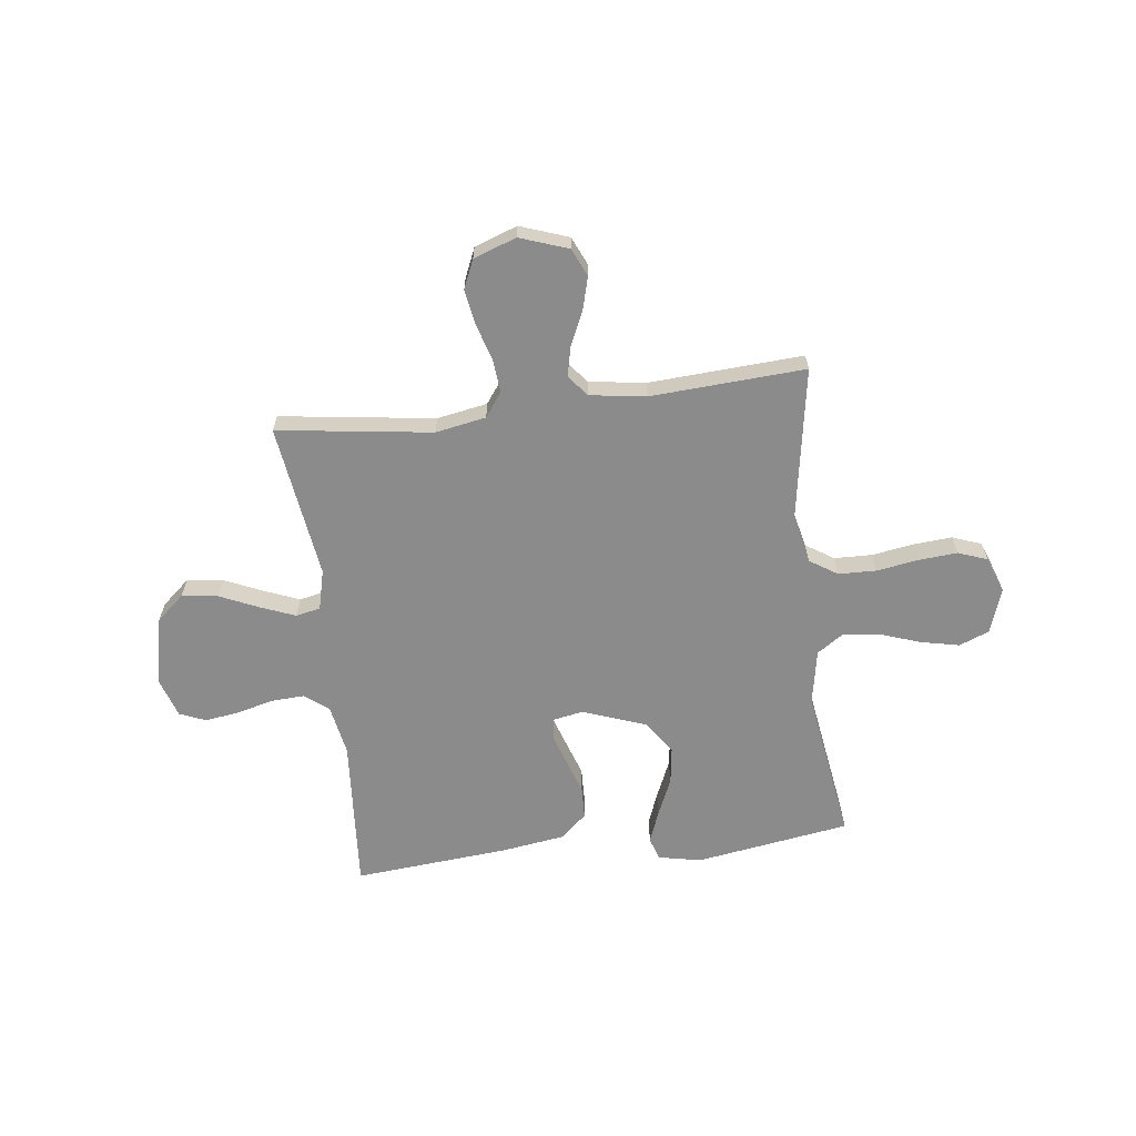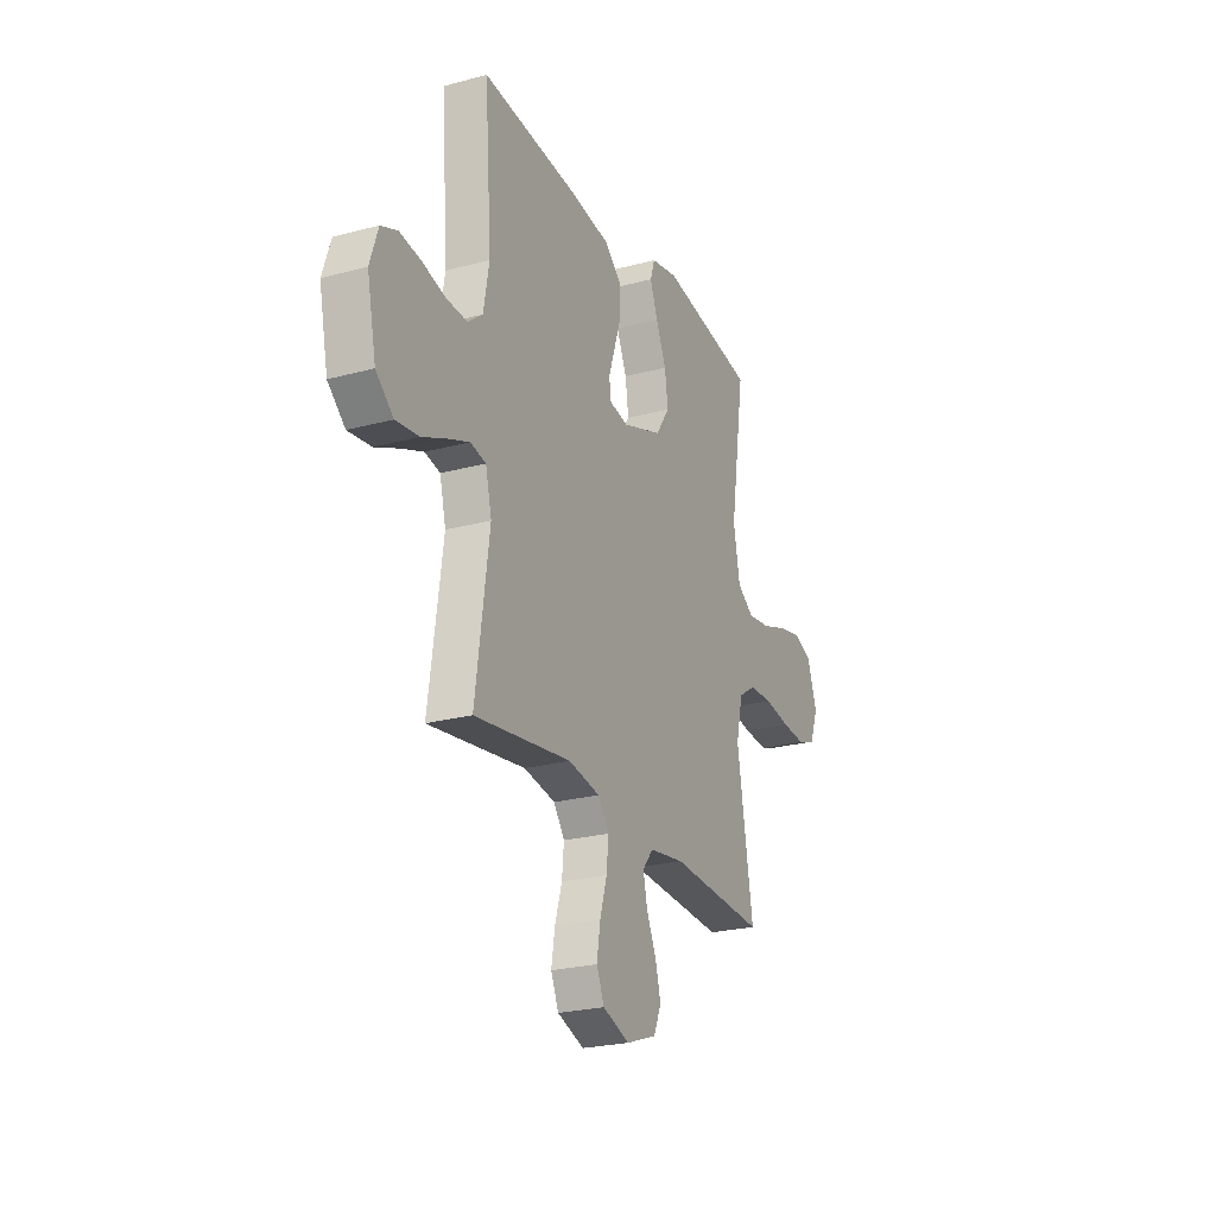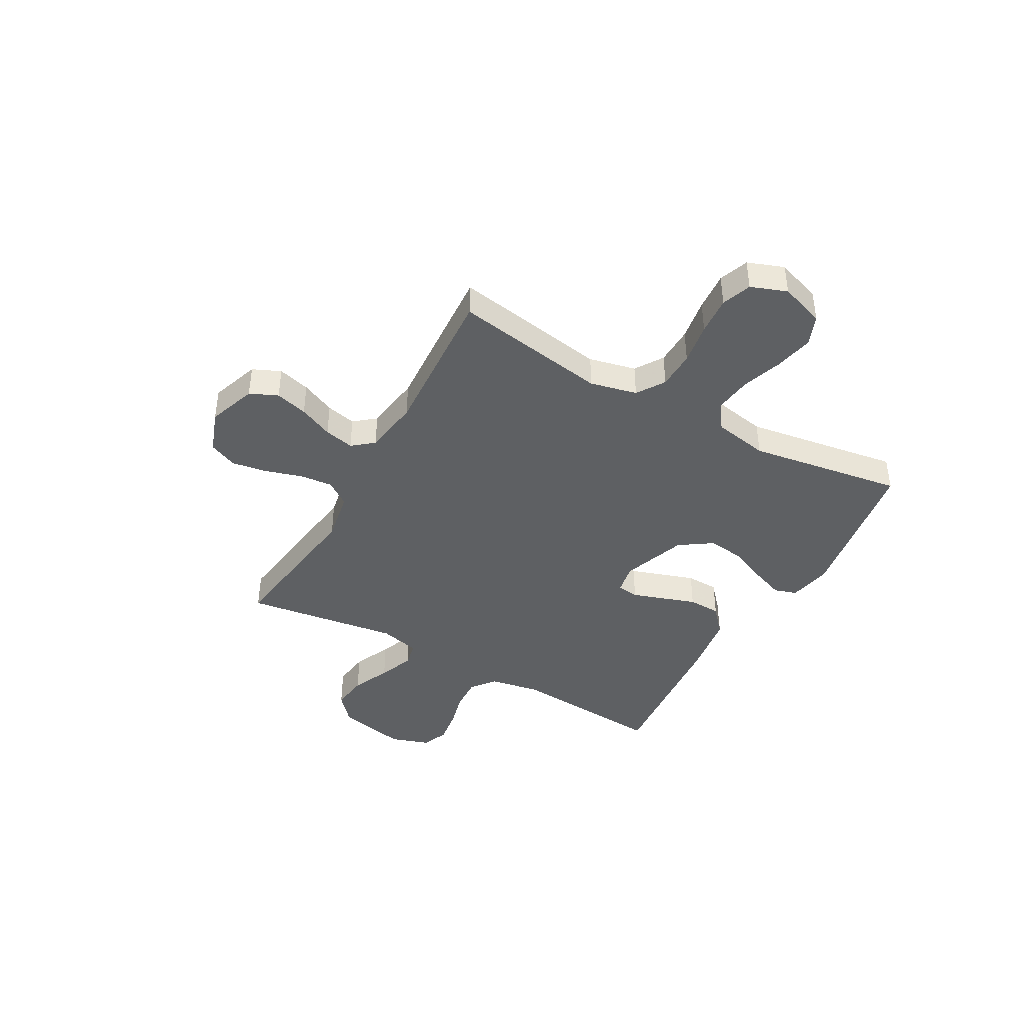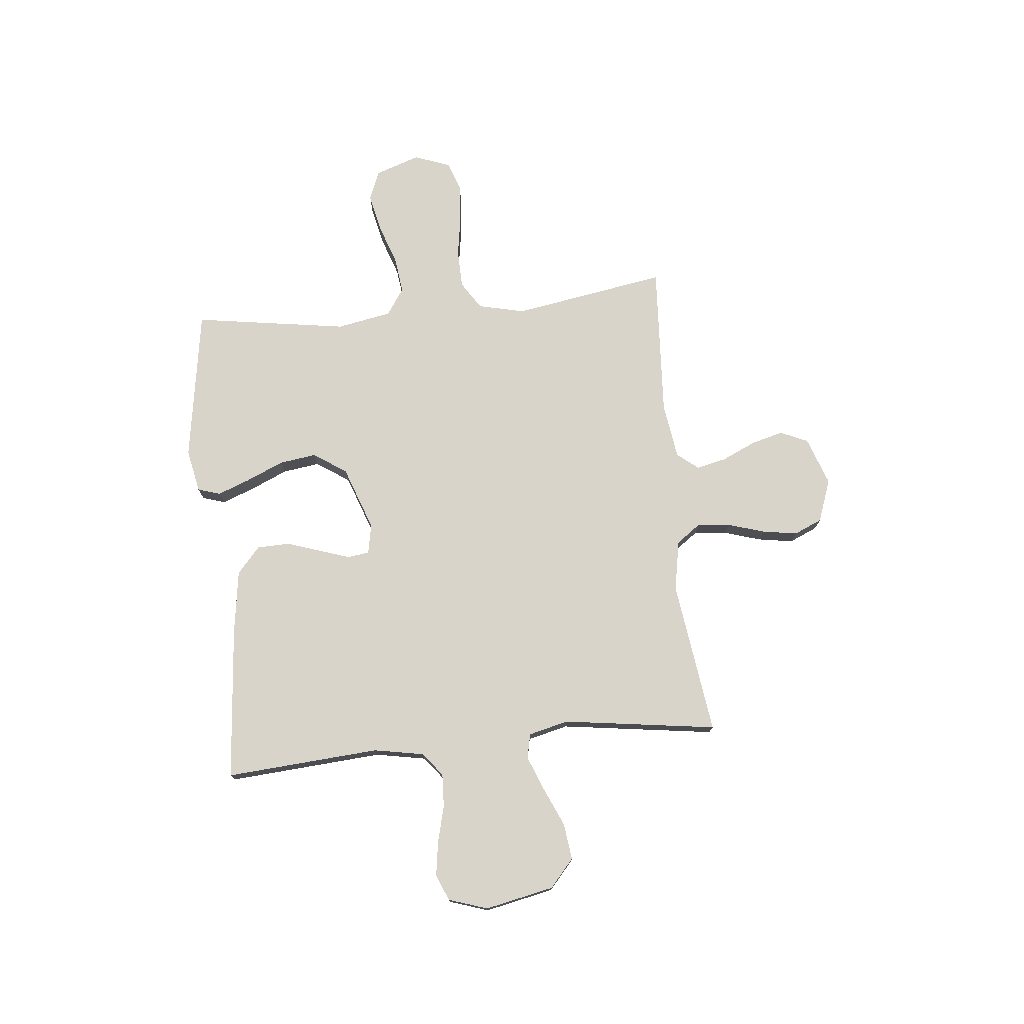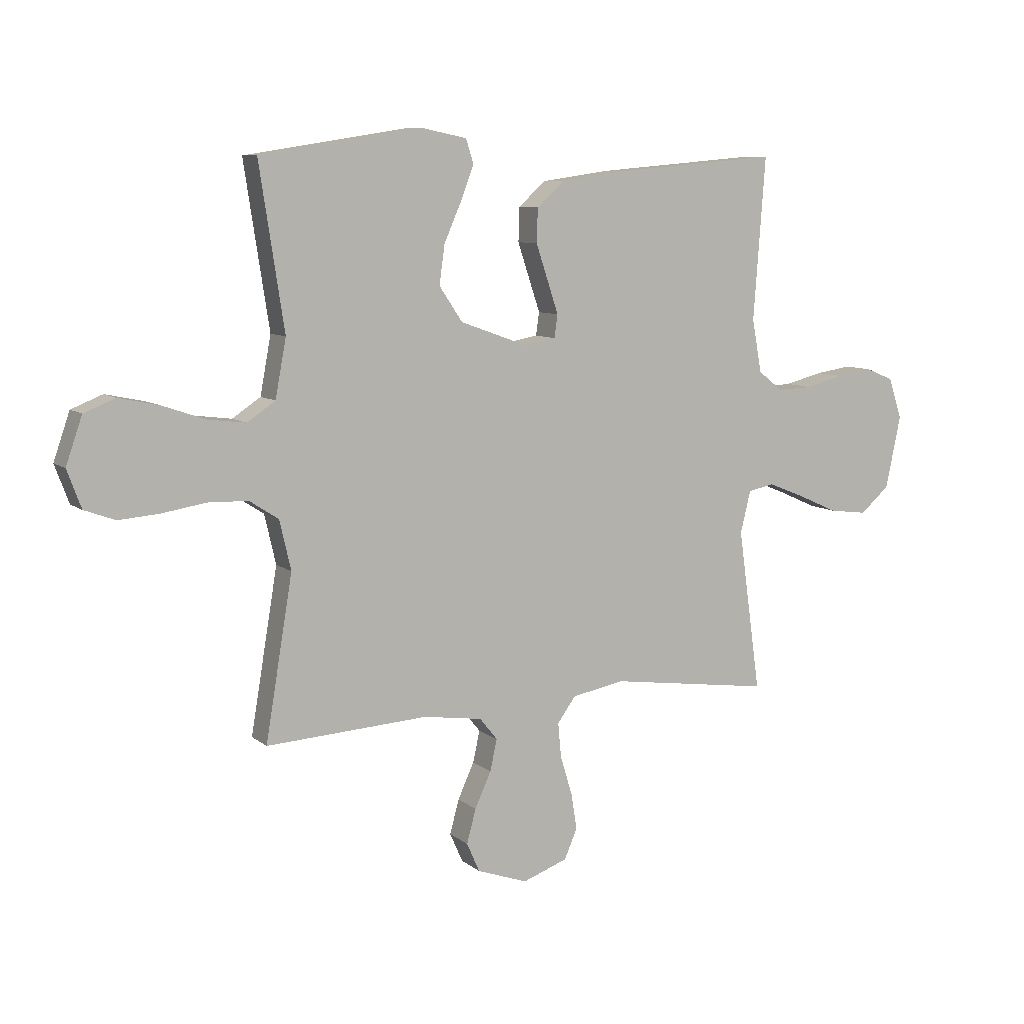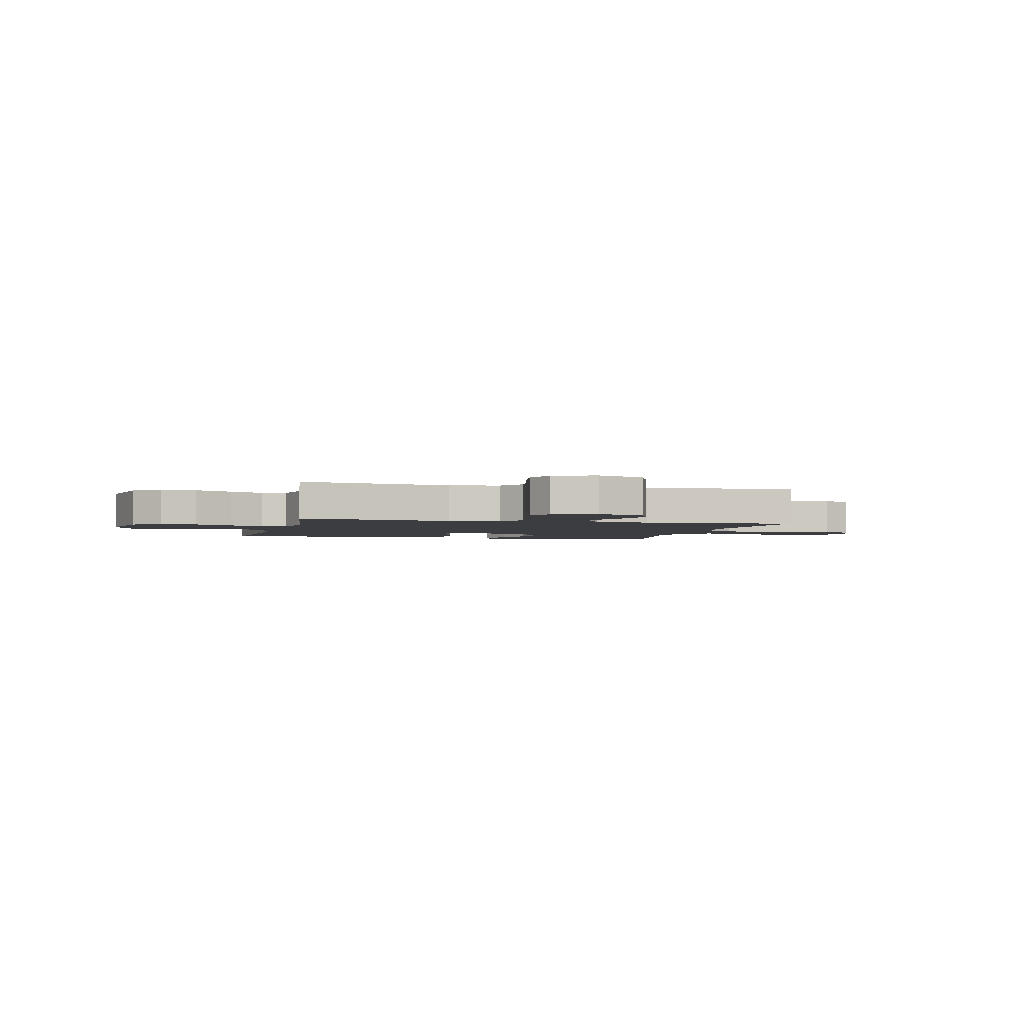
<metadata>
{"format":"obj","ext":"obj","renderer":"f3d","projection":"perspective","resolution":1024,"background":"white","views":[{"elev":-64.0,"azim":-173.0,"up":"+Y"},{"elev":-24.1,"azim":114.1,"up":"+Z"},{"elev":-42.1,"azim":-119.2,"up":"+Y"},{"elev":75.4,"azim":84.3,"up":"+Y"},{"elev":8.5,"azim":-27.3,"up":"+Z"},{"elev":-2.7,"azim":165.9,"up":"+Y"}]}
</metadata>
<code>
v -0.5 0.07 0.5
v -0.2 0.07 0.547
v -0.116 0.07 0.53
v -0.102 0.07 0.486
v -0.126 0.07 0.423
v -0.158 0.07 0.35
v -0.168 0.07 0.278
v -0.125 0.07 0.214
v 0 0.07 0.169
v 0.058 0.07 0.18
v 0.064 0.07 0.222
v 0.044 0.07 0.282
v 0.022 0.07 0.348
v 0.024 0.07 0.411
v 0.075 0.07 0.456
v 0.2 0.07 0.474
v 0.5 0.07 0.5
v 0.478 0.07 0.2
v 0.496 0.07 0.102
v 0.542 0.07 0.066
v 0.606 0.07 0.069
v 0.677 0.07 0.087
v 0.744 0.07 0.097
v 0.795 0.07 0.076
v 0.82 0.07 0
v 0.792 0.07 -0.134
v 0.738 0.07 -0.181
v 0.667 0.07 -0.172
v 0.593 0.07 -0.139
v 0.525 0.07 -0.112
v 0.477 0.07 -0.122
v 0.458 0.07 -0.2
v 0.5 0.07 -0.5
v 0.2 0.07 -0.459
v 0.102 0.07 -0.477
v 0.068 0.07 -0.524
v 0.074 0.07 -0.588
v 0.096 0.07 -0.66
v 0.107 0.07 -0.728
v 0.083 0.07 -0.783
v 0 0.07 -0.813
v -0.094 0.07 -0.78
v -0.118 0.07 -0.726
v -0.101 0.07 -0.663
v -0.071 0.07 -0.597
v -0.058 0.07 -0.539
v -0.091 0.07 -0.498
v -0.2 0.07 -0.482
v -0.5 0.07 -0.5
v -0.45 0.07 -0.2
v -0.471 0.07 -0.109
v -0.525 0.07 -0.074
v -0.599 0.07 -0.072
v -0.68 0.07 -0.085
v -0.755 0.07 -0.091
v -0.812 0.07 -0.07
v -0.838 0.07 0
v -0.808 0.07 0.087
v -0.75 0.07 0.11
v -0.675 0.07 0.094
v -0.597 0.07 0.067
v -0.526 0.07 0.058
v -0.474 0.07 0.093
v -0.454 0.07 0.2
v -0.5 0 0.5
v -0.2 0 0.547
v -0.116 0 0.53
v -0.102 0 0.486
v -0.126 0 0.423
v -0.158 0 0.35
v -0.168 0 0.278
v -0.125 0 0.214
v 0 0 0.169
v 0.058 0 0.18
v 0.064 0 0.222
v 0.044 0 0.282
v 0.022 0 0.348
v 0.024 0 0.411
v 0.075 0 0.456
v 0.2 0 0.474
v 0.5 0 0.5
v 0.478 0 0.2
v 0.496 0 0.102
v 0.542 0 0.066
v 0.606 0 0.069
v 0.677 0 0.087
v 0.744 0 0.097
v 0.795 0 0.076
v 0.82 0 0
v 0.792 0 -0.134
v 0.738 0 -0.181
v 0.667 0 -0.172
v 0.593 0 -0.139
v 0.525 0 -0.112
v 0.477 0 -0.122
v 0.458 0 -0.2
v 0.5 0 -0.5
v 0.2 0 -0.459
v 0.102 0 -0.477
v 0.068 0 -0.524
v 0.074 0 -0.588
v 0.096 0 -0.66
v 0.107 0 -0.728
v 0.083 0 -0.783
v 0 0 -0.813
v -0.094 0 -0.78
v -0.118 0 -0.726
v -0.101 0 -0.663
v -0.071 0 -0.597
v -0.058 0 -0.539
v -0.091 0 -0.498
v -0.2 0 -0.482
v -0.5 0 -0.5
v -0.45 0 -0.2
v -0.471 0 -0.109
v -0.525 0 -0.074
v -0.599 0 -0.072
v -0.68 0 -0.085
v -0.755 0 -0.091
v -0.812 0 -0.07
v -0.838 0 0
v -0.808 0 0.087
v -0.75 0 0.11
v -0.675 0 0.094
v -0.597 0 0.067
v -0.526 0 0.058
v -0.474 0 0.093
v -0.454 0 0.2
f 59 60 61
f 58 59 61
f 57 58 61
f 56 57 61
f 55 56 61
f 54 55 61
f 53 54 61
f 52 53 61 62
f 51 52 62 63
f 48 49 50
f 51 63 64
f 50 51 64
f 48 50 64
f 47 48 64
f 43 44 45
f 42 43 45
f 41 42 45
f 40 41 45
f 39 40 45
f 38 39 45
f 37 38 45
f 36 37 45 46
f 47 64 1
f 46 47 1
f 36 46 1
f 35 36 1
f 27 28 29
f 26 27 29
f 25 26 29
f 24 25 29
f 23 24 29
f 22 23 29
f 21 22 29
f 20 21 29 30
f 19 20 30 31
f 16 17 18
f 15 16 18
f 14 15 18
f 13 14 18
f 12 13 18
f 11 12 18
f 19 31 32
f 18 19 32
f 11 18 32
f 10 11 32
f 4 5 6
f 3 4 6
f 2 3 6
f 1 2 6
f 1 6 7
f 1 7 8
f 35 1 8
f 34 35 8
f 32 33 34
f 10 32 34
f 9 10 34
f 8 9 34
f 125 124 123
f 125 123 122
f 125 122 121
f 125 121 120
f 125 120 119
f 125 119 118
f 125 118 117
f 126 125 117 116
f 127 126 116 115
f 114 113 112
f 128 127 115
f 128 115 114
f 128 114 112
f 128 112 111
f 109 108 107
f 109 107 106
f 109 106 105
f 109 105 104
f 109 104 103
f 109 103 102
f 109 102 101
f 110 109 101 100
f 65 128 111
f 65 111 110
f 65 110 100
f 65 100 99
f 93 92 91
f 93 91 90
f 93 90 89
f 93 89 88
f 93 88 87
f 93 87 86
f 93 86 85
f 94 93 85 84
f 95 94 84 83
f 82 81 80
f 82 80 79
f 82 79 78
f 82 78 77
f 82 77 76
f 82 76 75
f 96 95 83
f 96 83 82
f 96 82 75
f 96 75 74
f 70 69 68
f 70 68 67
f 70 67 66
f 70 66 65
f 71 70 65
f 72 71 65
f 72 65 99
f 72 99 98
f 98 97 96
f 98 96 74
f 98 74 73
f 98 73 72
f 1 65 66 2
f 2 66 67 3
f 3 67 68 4
f 4 68 69 5
f 5 69 70 6
f 6 70 71 7
f 7 71 72 8
f 8 72 73 9
f 9 73 74 10
f 10 74 75 11
f 11 75 76 12
f 12 76 77 13
f 13 77 78 14
f 14 78 79 15
f 15 79 80 16
f 16 80 81 17
f 17 81 82 18
f 18 82 83 19
f 19 83 84 20
f 20 84 85 21
f 21 85 86 22
f 22 86 87 23
f 23 87 88 24
f 24 88 89 25
f 25 89 90 26
f 26 90 91 27
f 27 91 92 28
f 28 92 93 29
f 29 93 94 30
f 30 94 95 31
f 31 95 96 32
f 32 96 97 33
f 33 97 98 34
f 34 98 99 35
f 35 99 100 36
f 36 100 101 37
f 37 101 102 38
f 38 102 103 39
f 39 103 104 40
f 40 104 105 41
f 41 105 106 42
f 42 106 107 43
f 43 107 108 44
f 44 108 109 45
f 45 109 110 46
f 46 110 111 47
f 47 111 112 48
f 48 112 113 49
f 49 113 114 50
f 50 114 115 51
f 51 115 116 52
f 52 116 117 53
f 53 117 118 54
f 54 118 119 55
f 55 119 120 56
f 56 120 121 57
f 57 121 122 58
f 58 122 123 59
f 59 123 124 60
f 60 124 125 61
f 61 125 126 62
f 62 126 127 63
f 63 127 128 64
f 64 128 65 1

</code>
